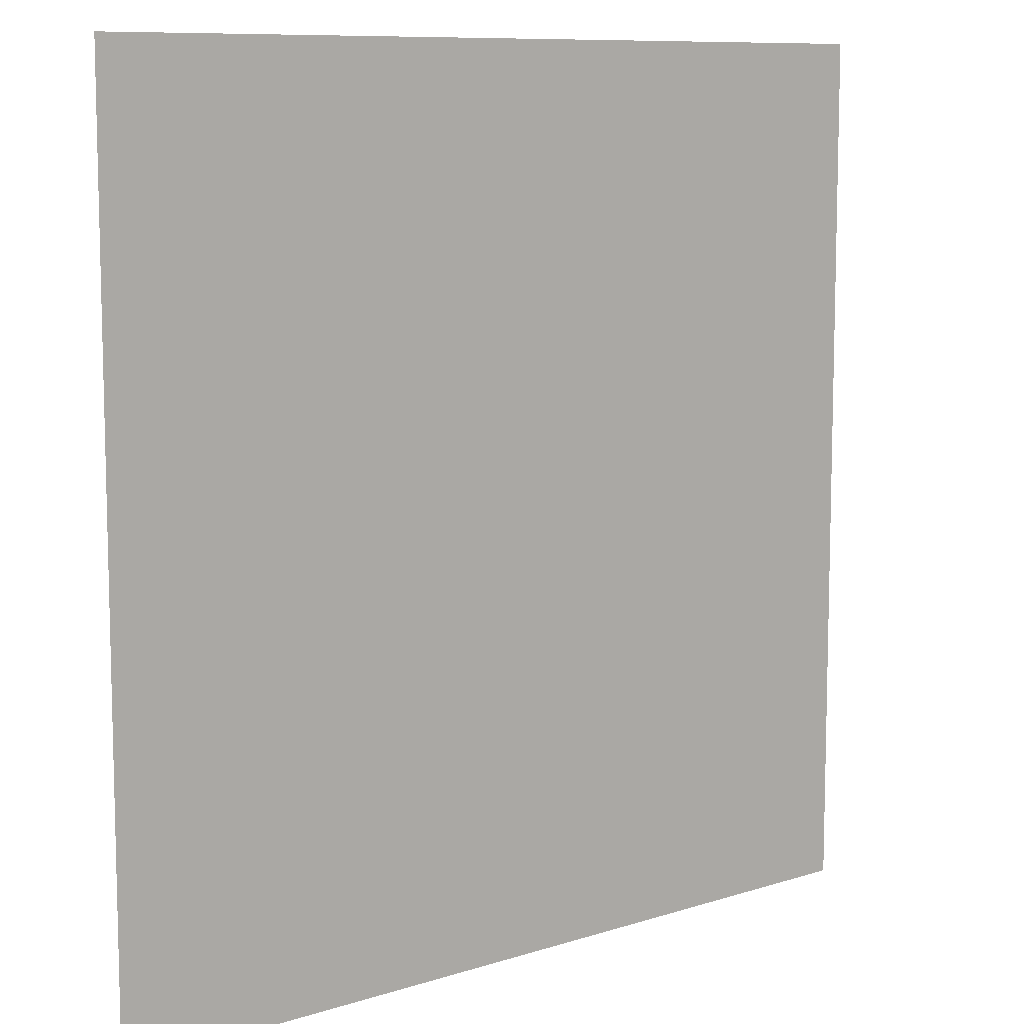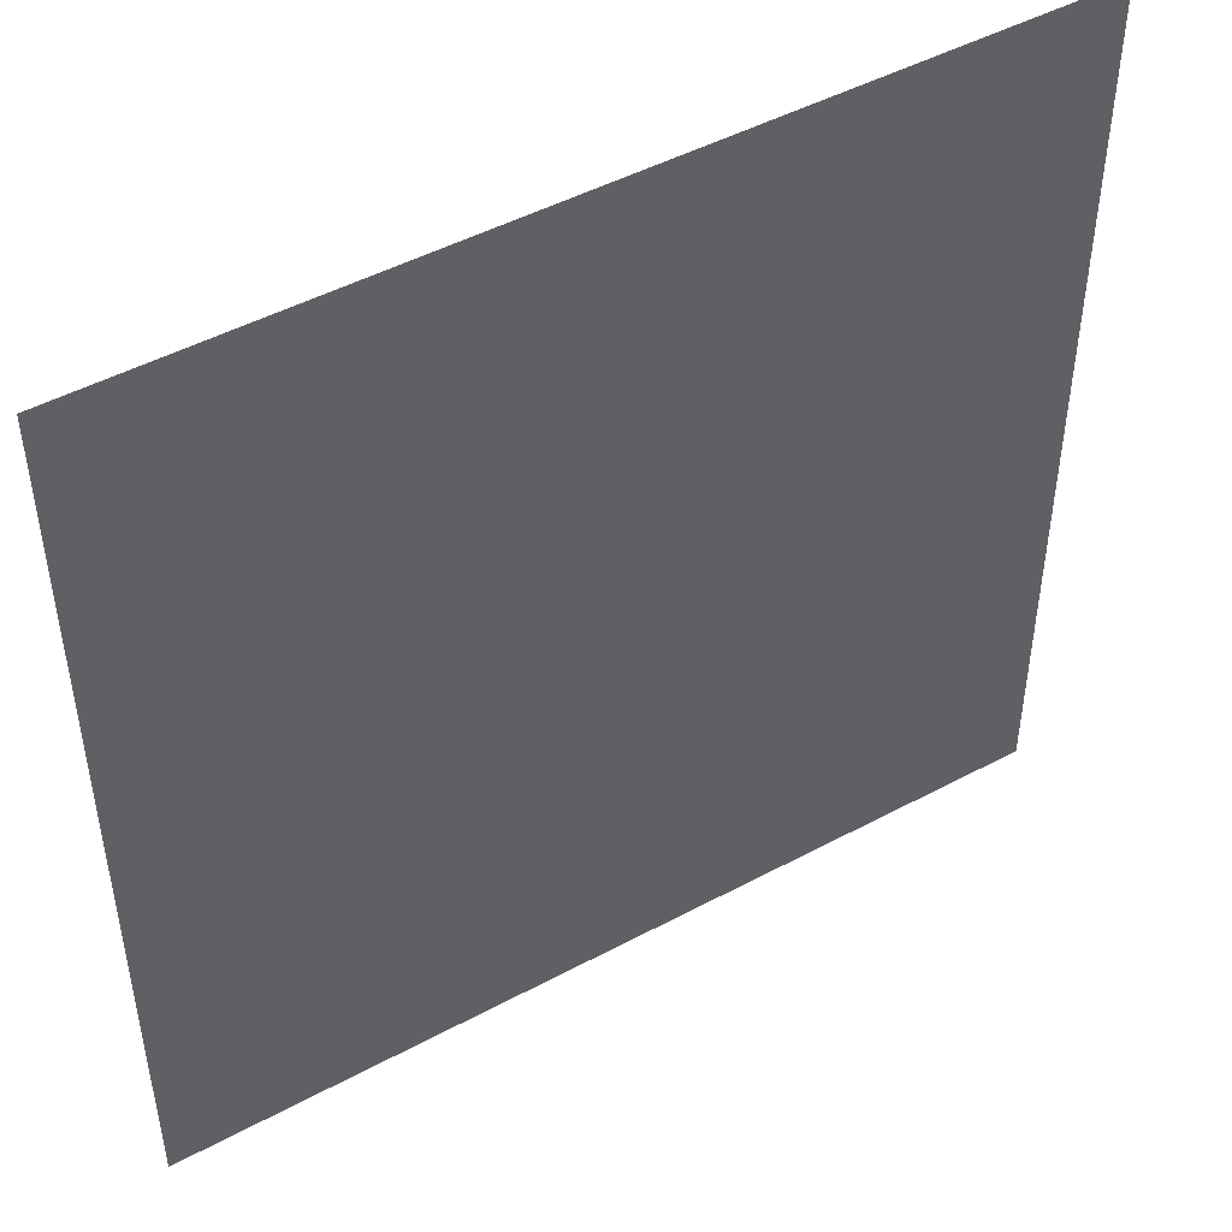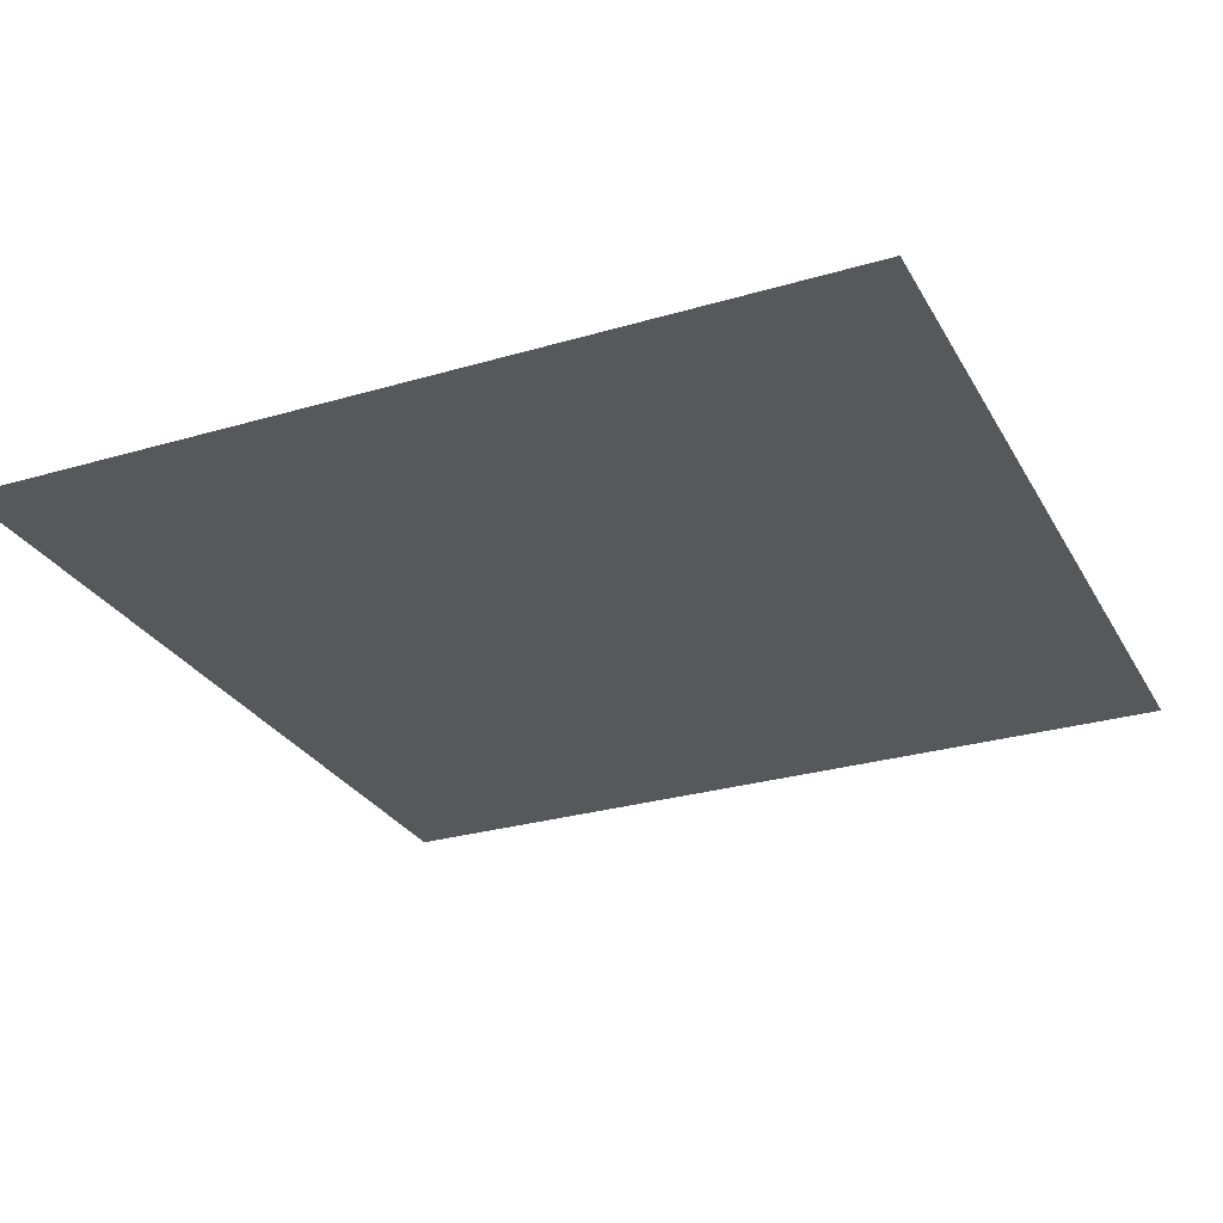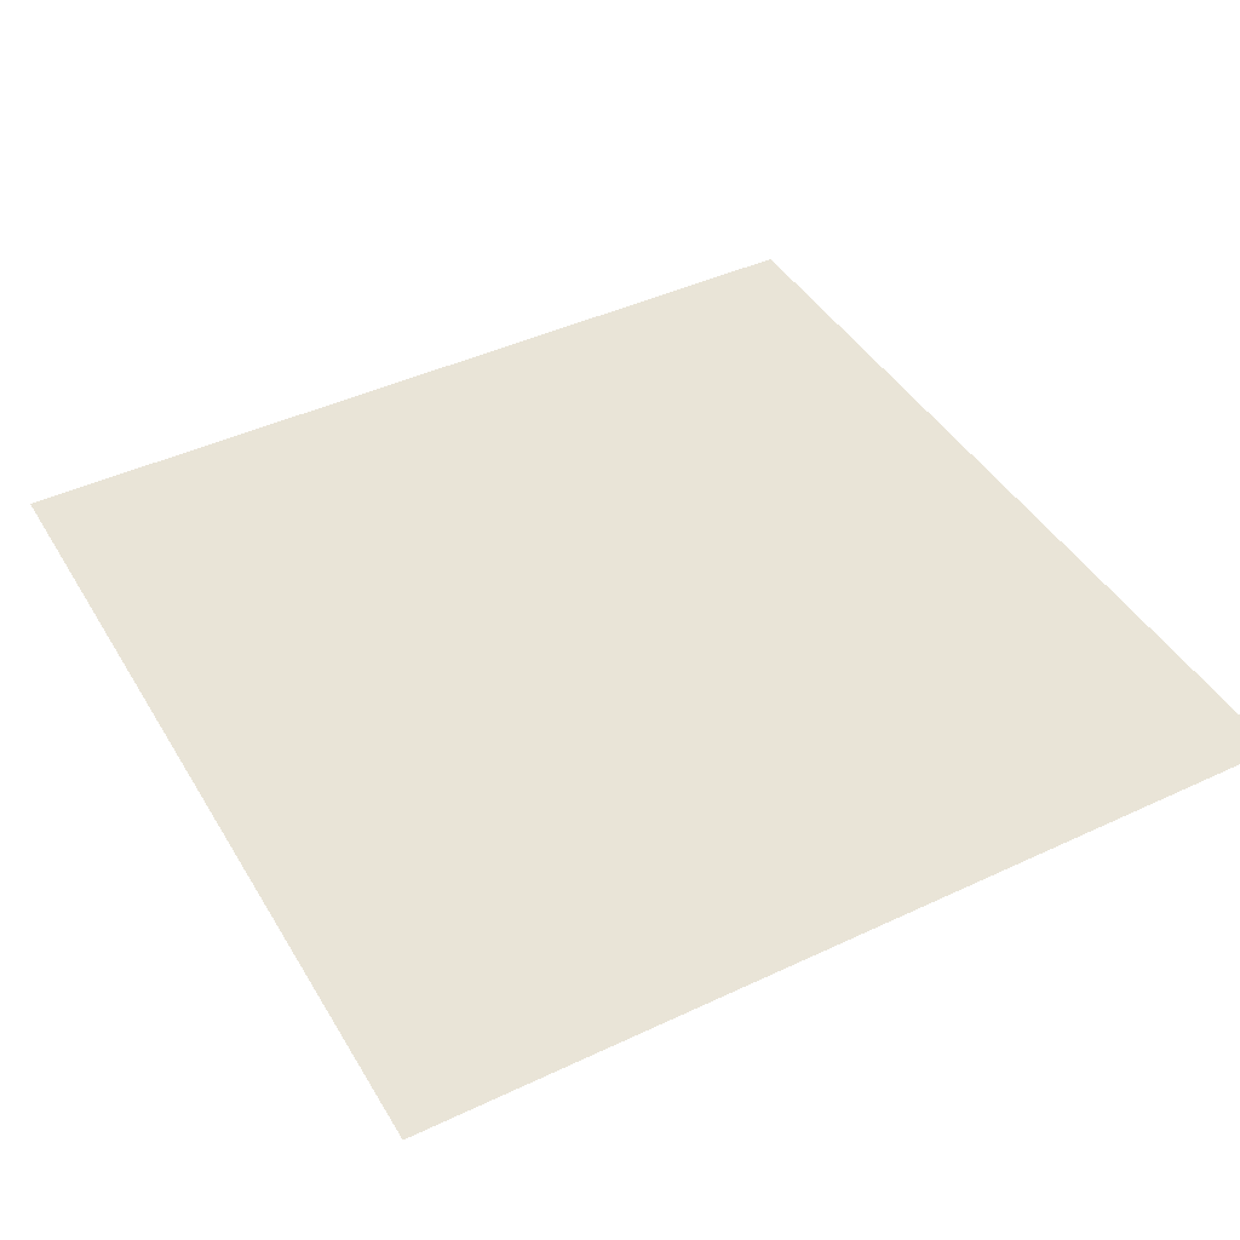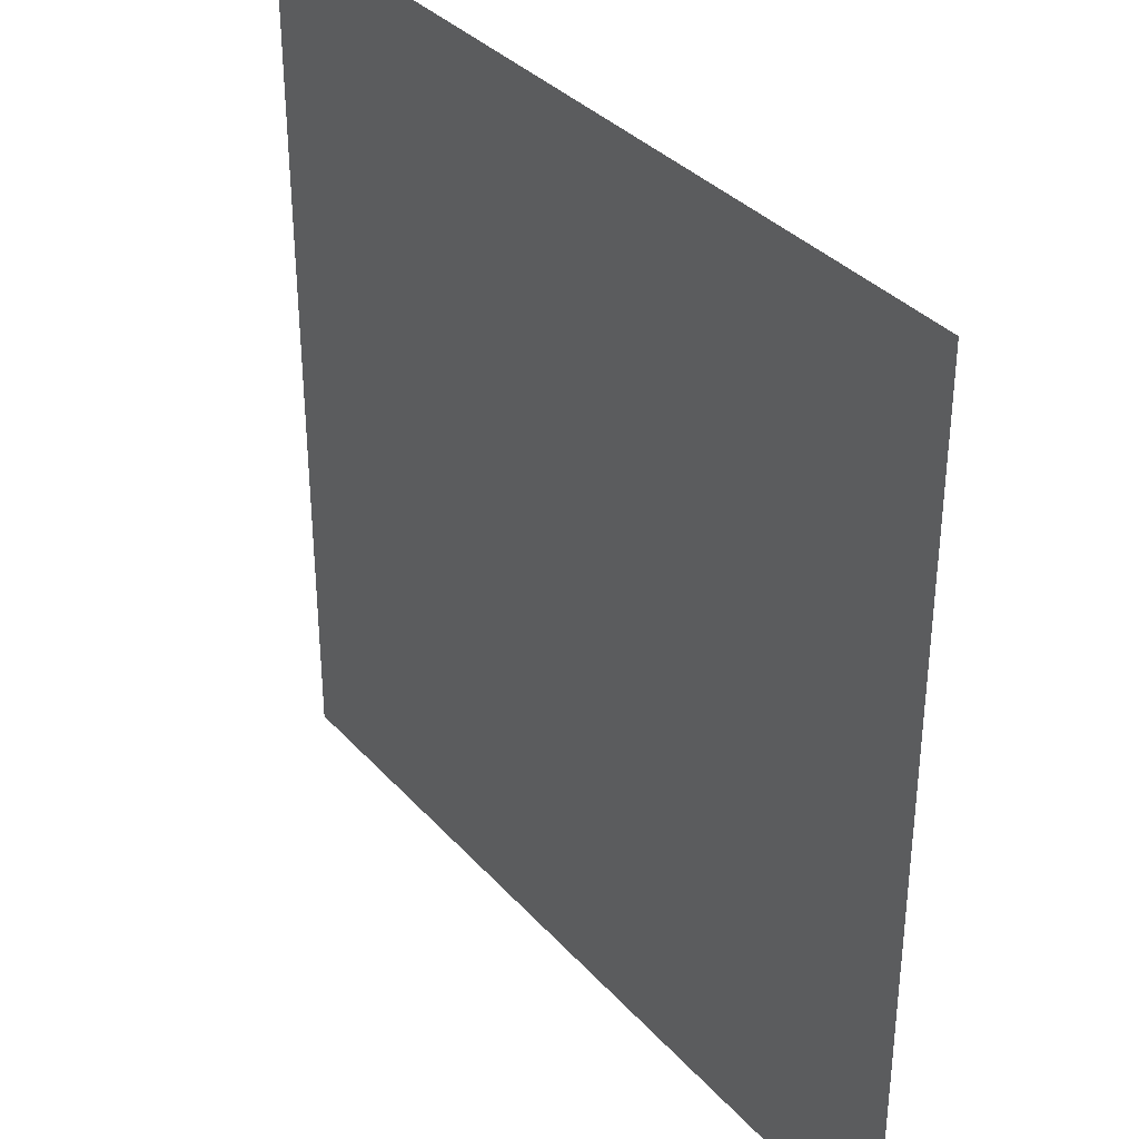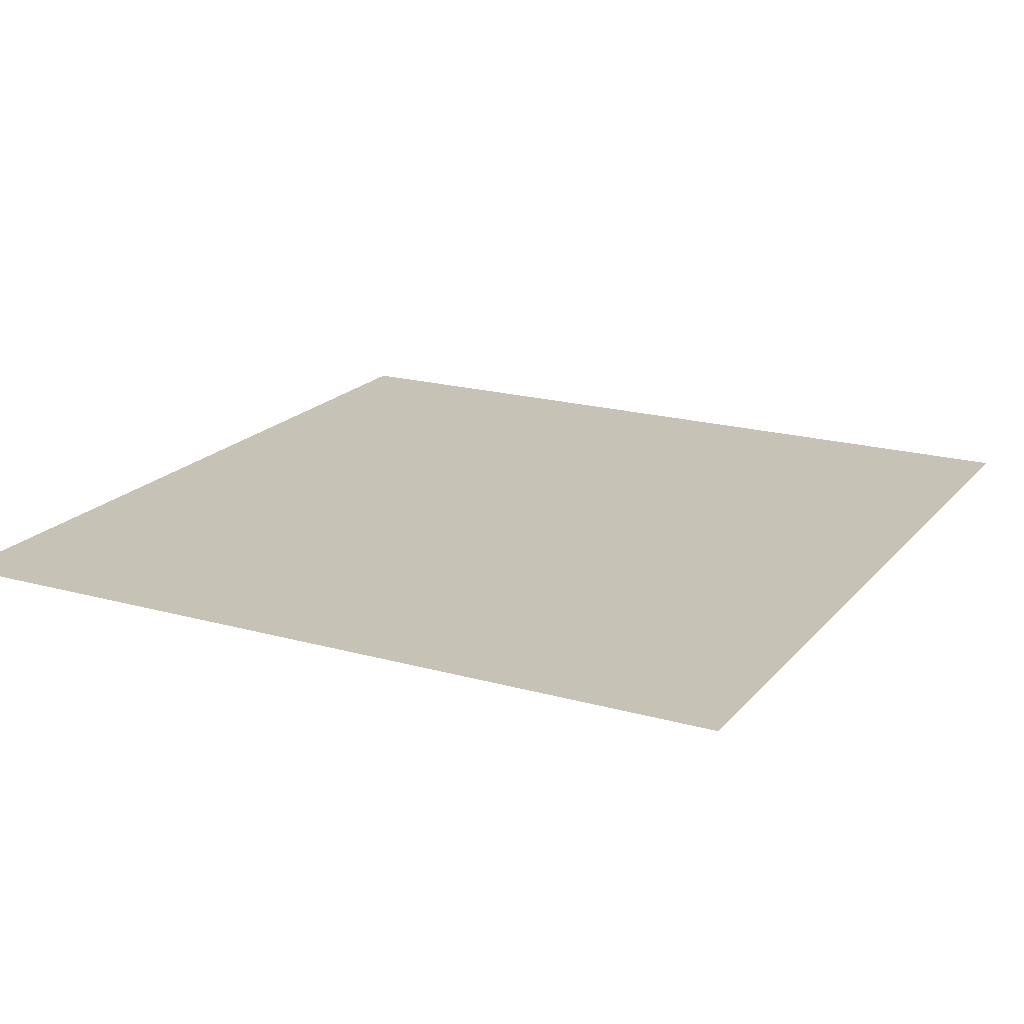
<metadata>
{"format":"obj","ext":"obj","renderer":"f3d","projection":"perspective","resolution":1024,"background":"white","views":[{"elev":9.4,"azim":140.0,"up":"+Y"},{"elev":47.8,"azim":-31.1,"up":"+Y"},{"elev":-28.1,"azim":114.1,"up":"+Z"},{"elev":43.4,"azim":151.0,"up":"+Z"},{"elev":35.2,"azim":54.5,"up":"+Y"},{"elev":19.3,"azim":-152.3,"up":"+Z"}]}
</metadata>
<code>
v -71 -90 0
v -72 -90 0
v -72 -89 0
v -71 -89 0
g map1_new_mesh_0021
f 1 2 3 4

</code>
